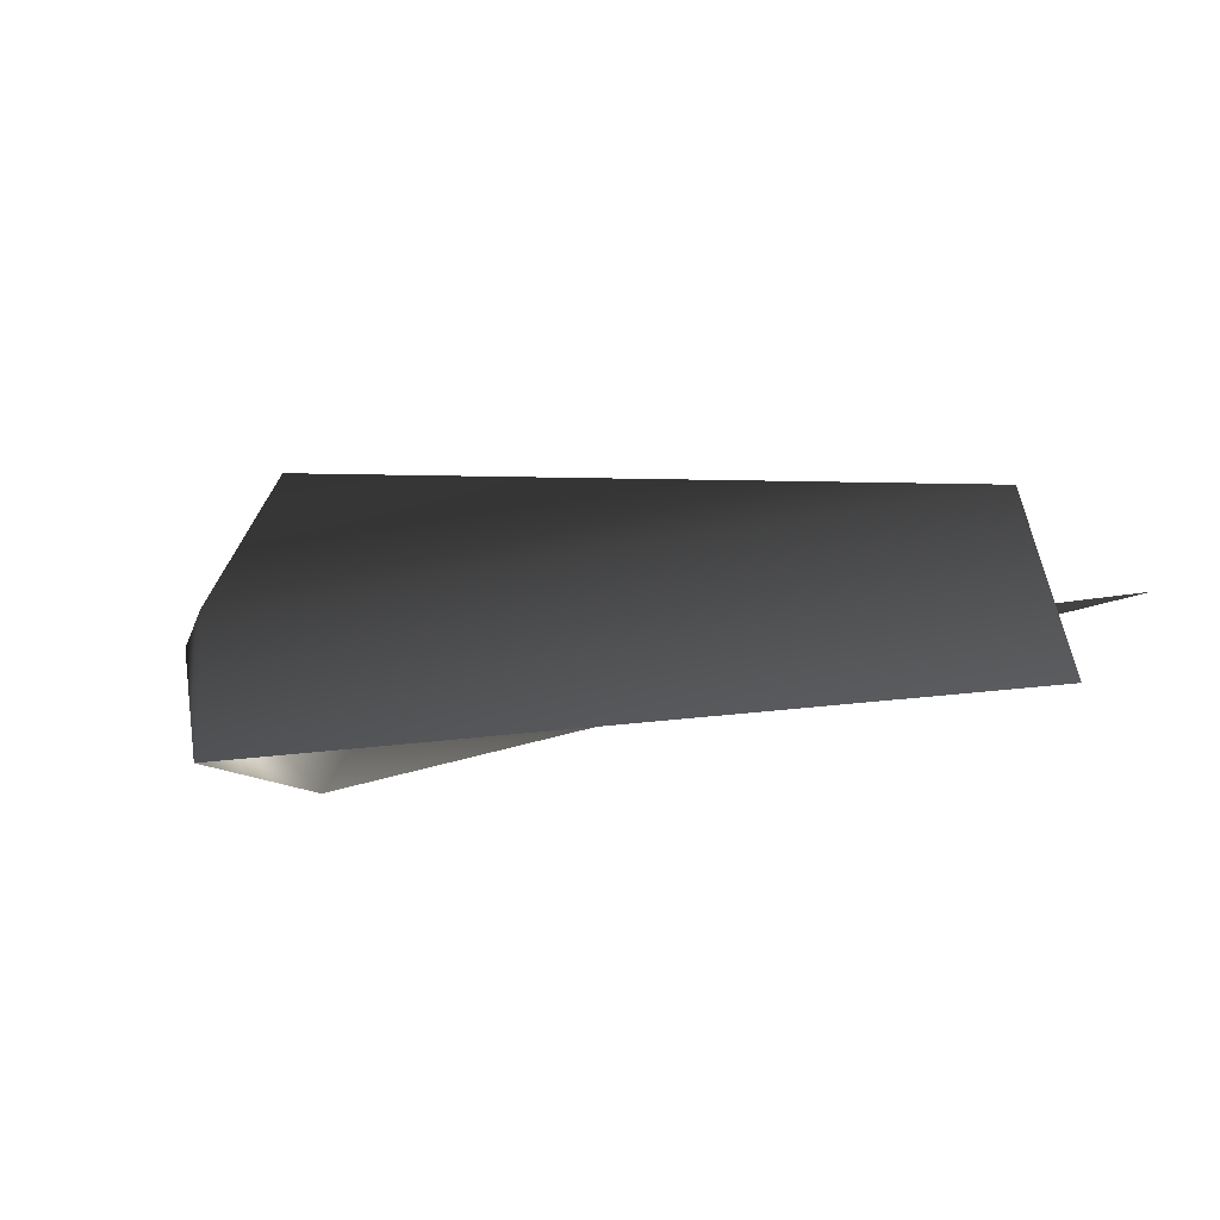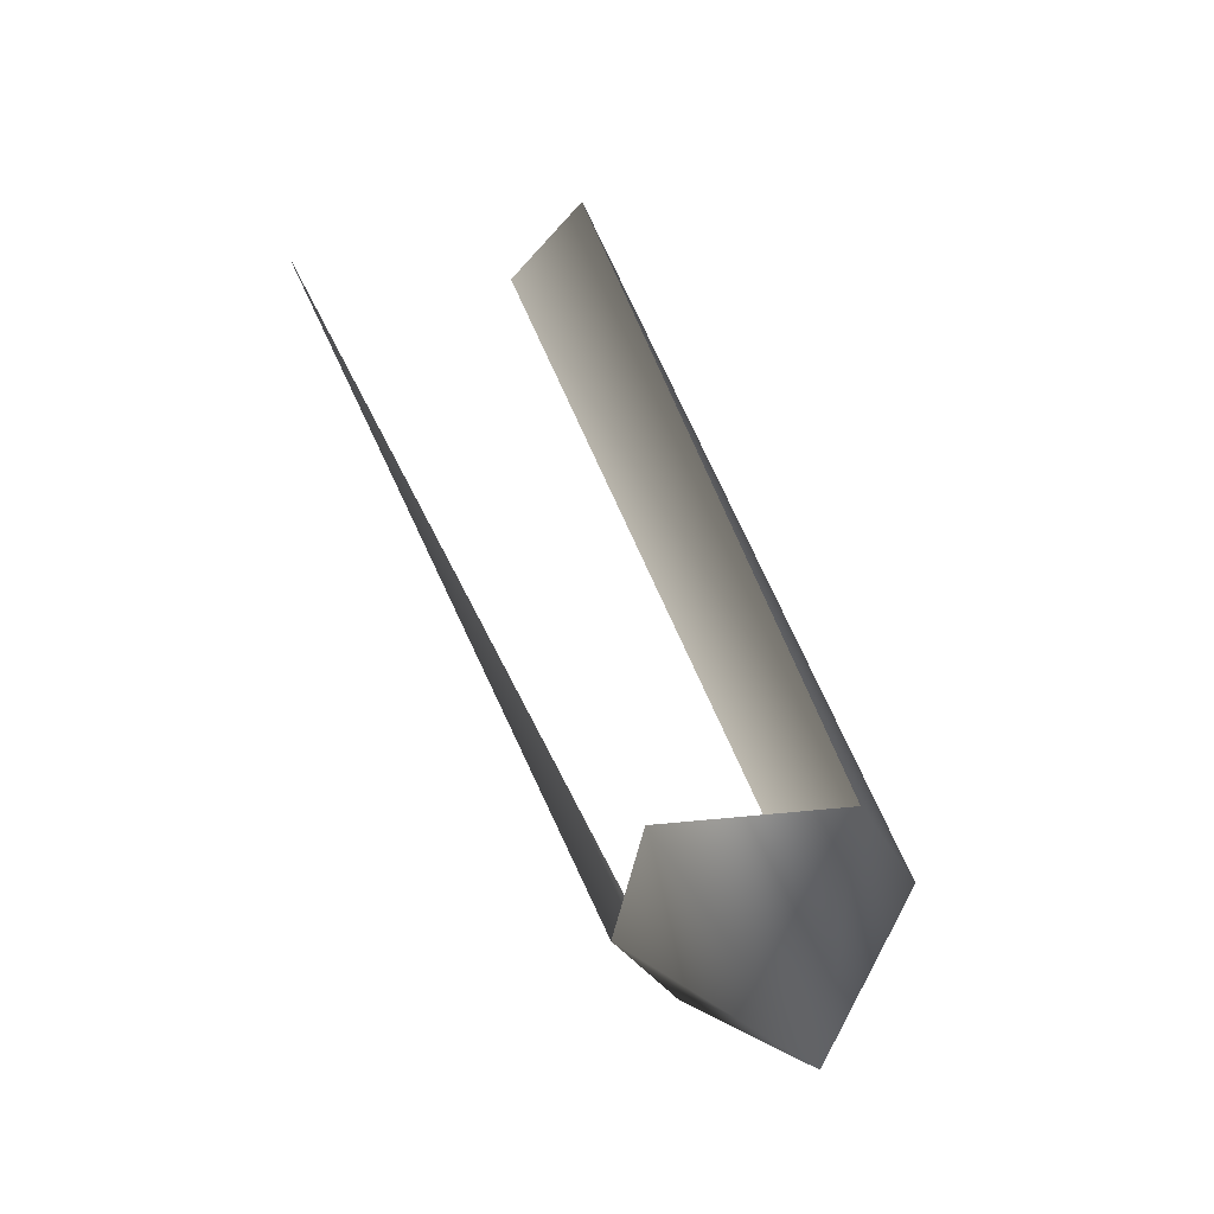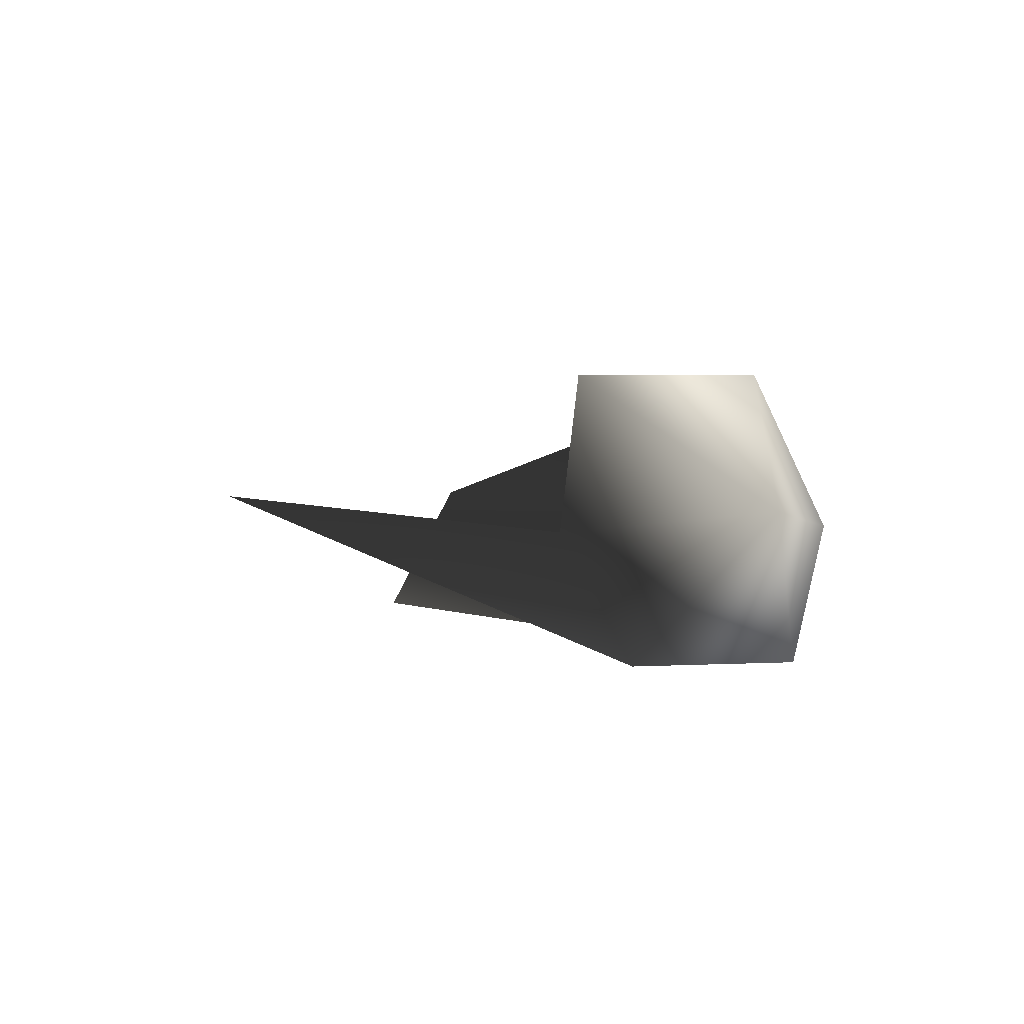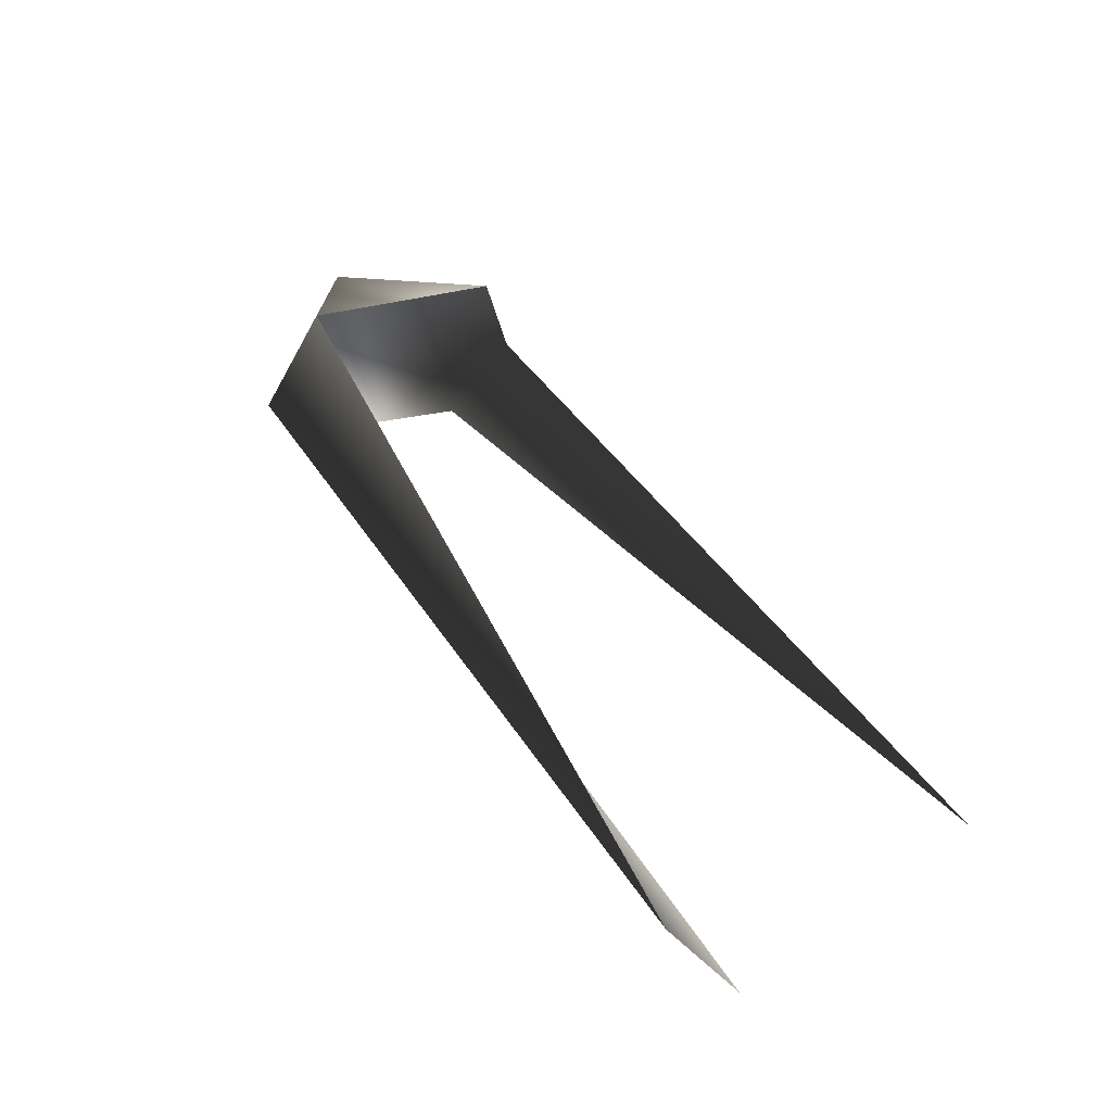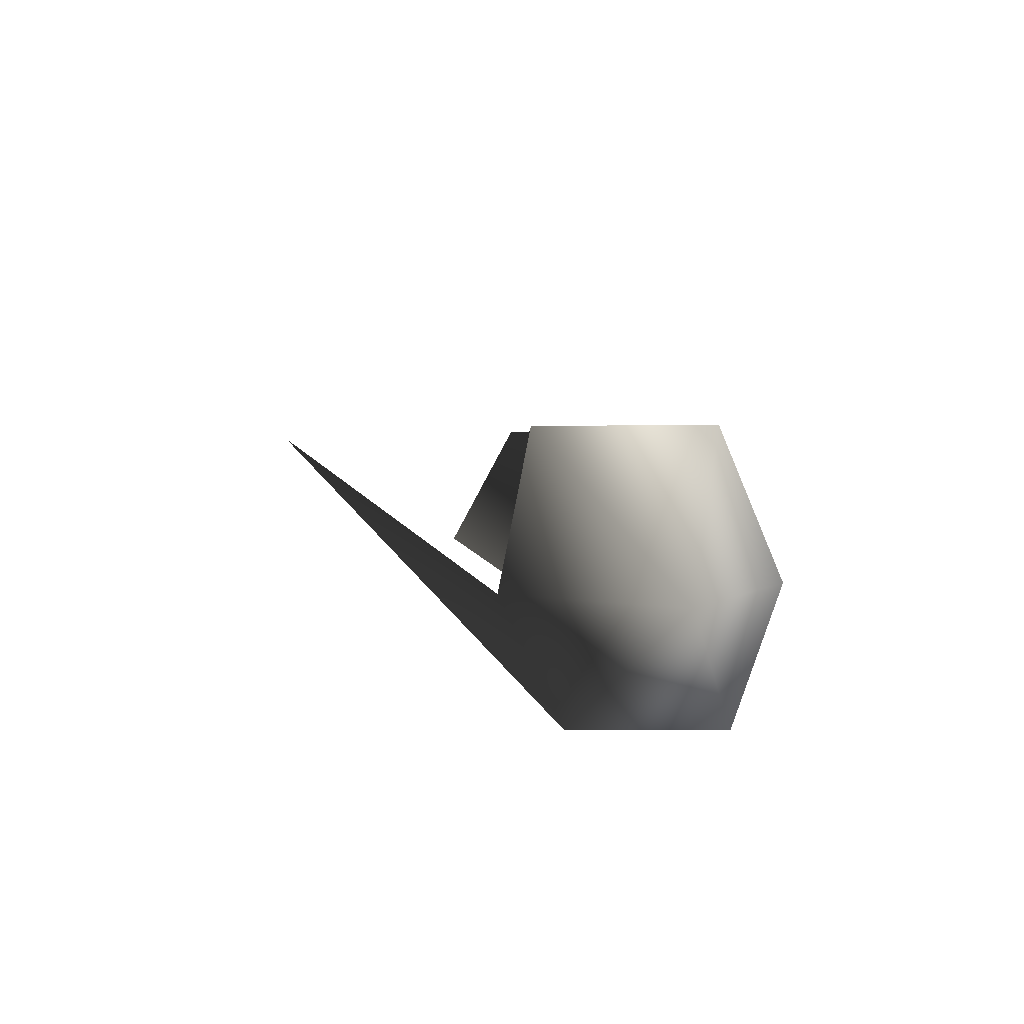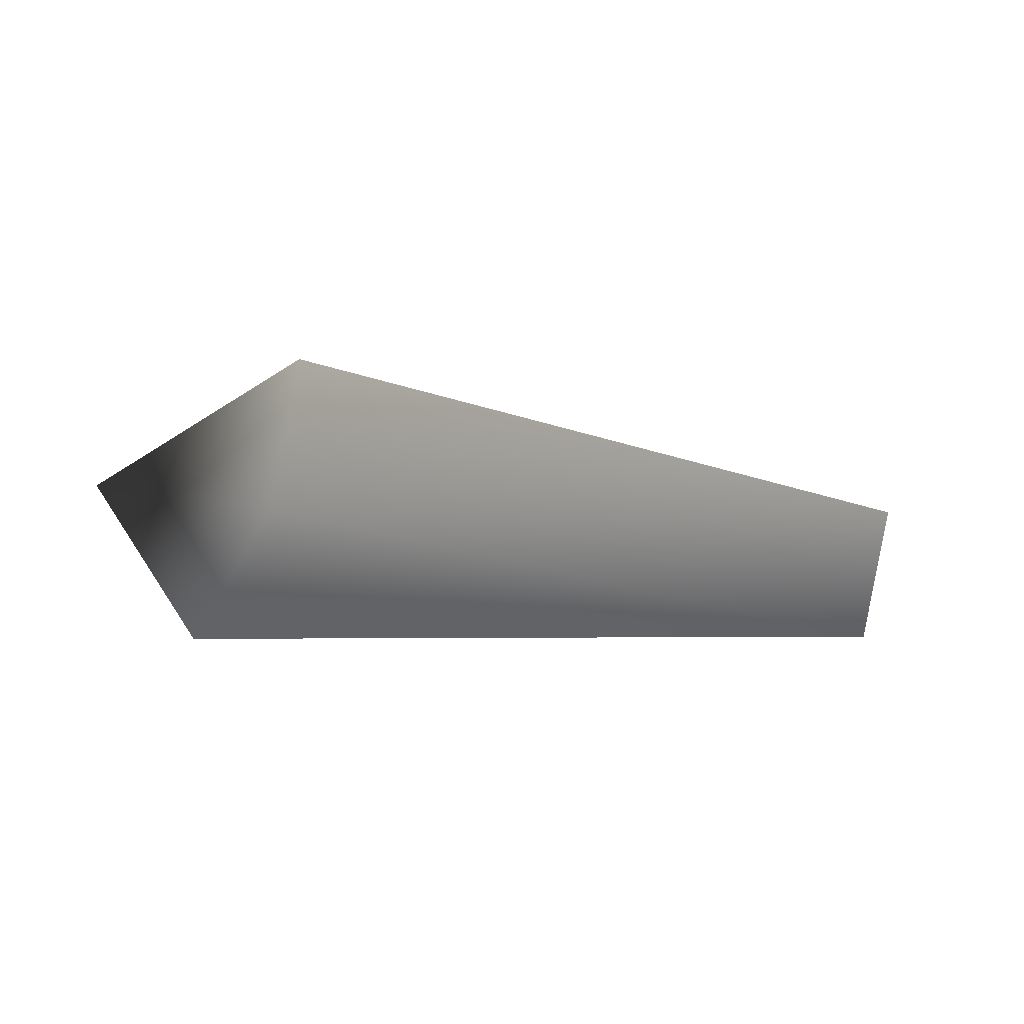
<metadata>
{"format":"obj","ext":"obj","renderer":"f3d","projection":"perspective","resolution":1024,"background":"white","views":[{"elev":-19.6,"azim":-155.3,"up":"+Y"},{"elev":68.5,"azim":68.8,"up":"+Y"},{"elev":3.5,"azim":61.3,"up":"+Y"},{"elev":49.7,"azim":-120.6,"up":"+Y"},{"elev":14.1,"azim":71.9,"up":"+Y"},{"elev":-0.3,"azim":151.6,"up":"+Y"}]}
</metadata>
<code>
v 32 6 -4
v 34 0 -6
v 3 0 -5
v 3 0 -5
v 34 0 -6
v 2 -6 -2
v 34 -5 3
v 32 0 5
v 1 0 7
v 34 0 -6
v 36 -5 -3
v 2 -6 -2
v 34 0 -6
v 39 1 0
v 36 -5 -3
v 32 6 -4
v 39 1 0
v 34 0 -6
v 30 6 3
v 39 1 0
v 32 6 -4
v 34 -5 3
v 39 1 0
v 32 0 5
v 32 0 5
v 39 1 0
v 30 6 3
v 36 -5 -3
v 39 1 0
v 34 -5 3
f 1 2 3
f 4 5 6
f 7 8 9
f 10 11 12
f 13 14 15
f 16 17 18
f 19 20 21
f 22 23 24
f 25 26 27
f 28 29 30

</code>
